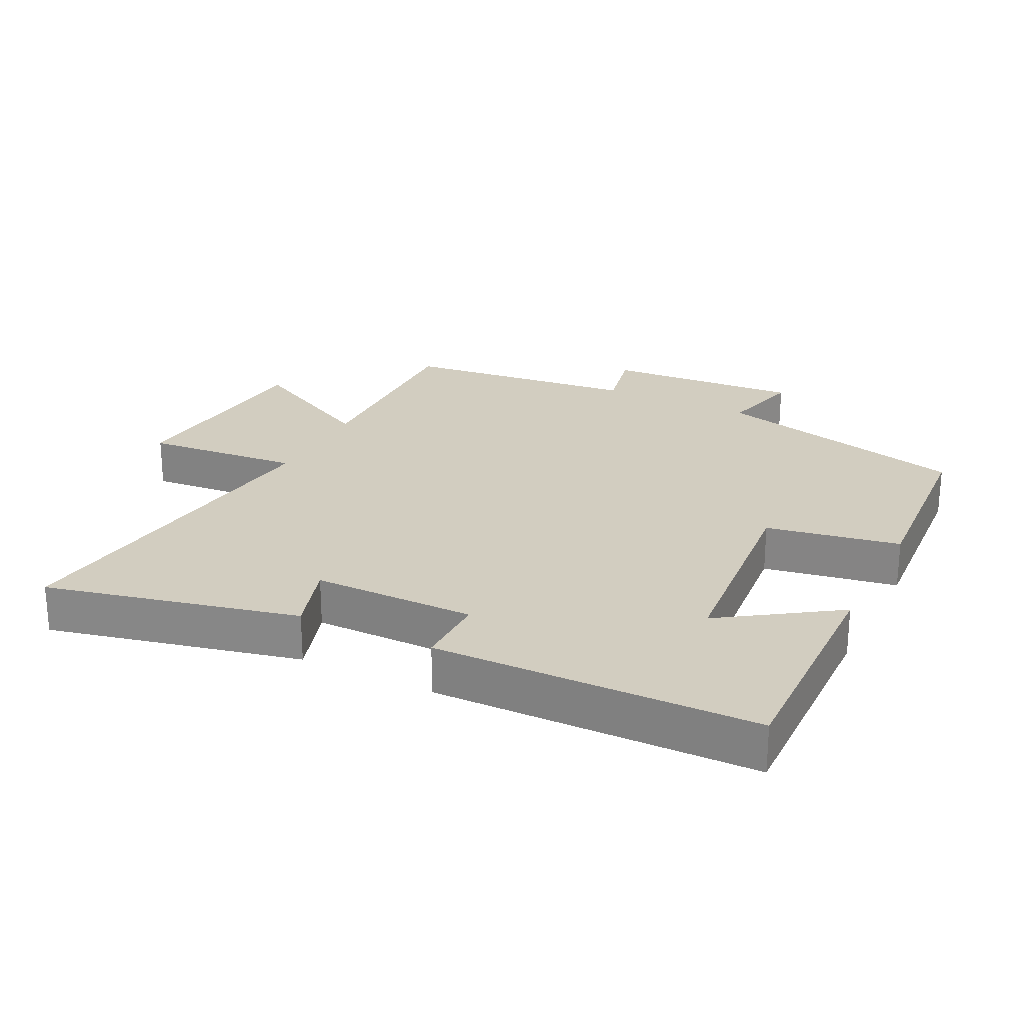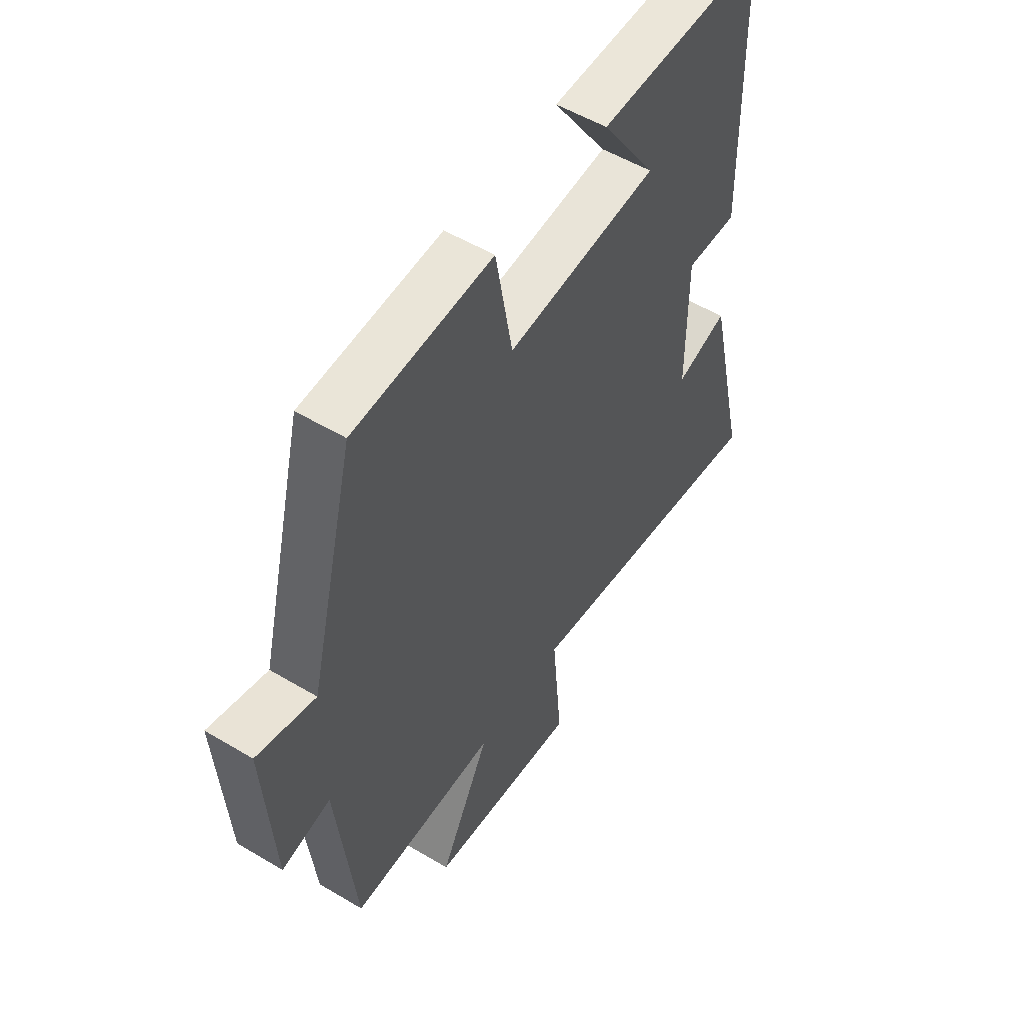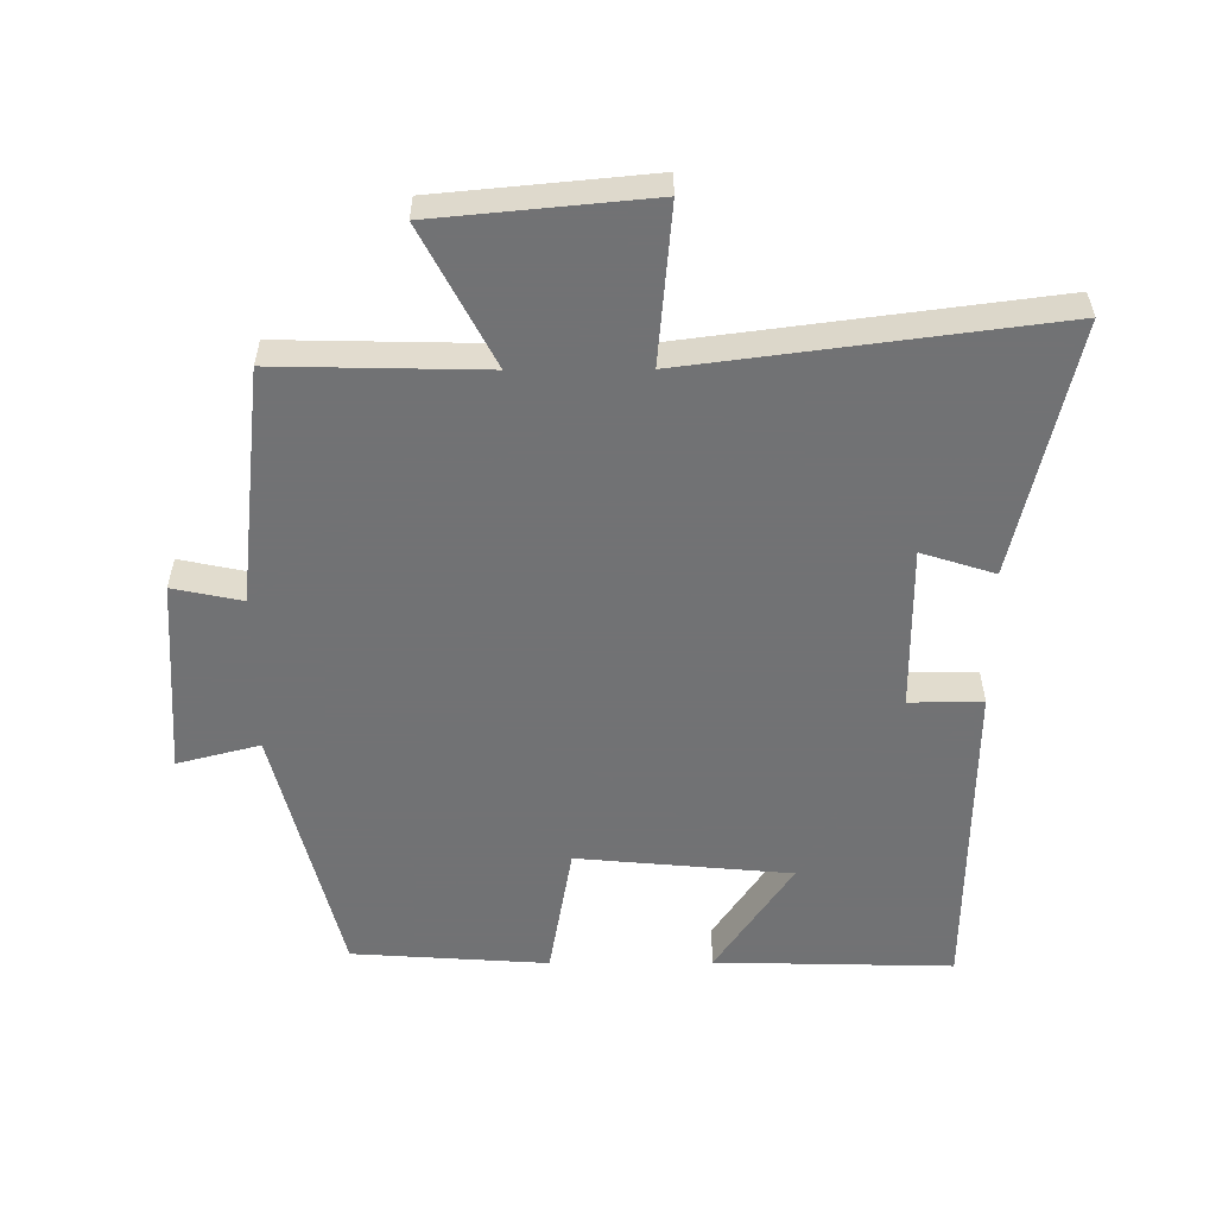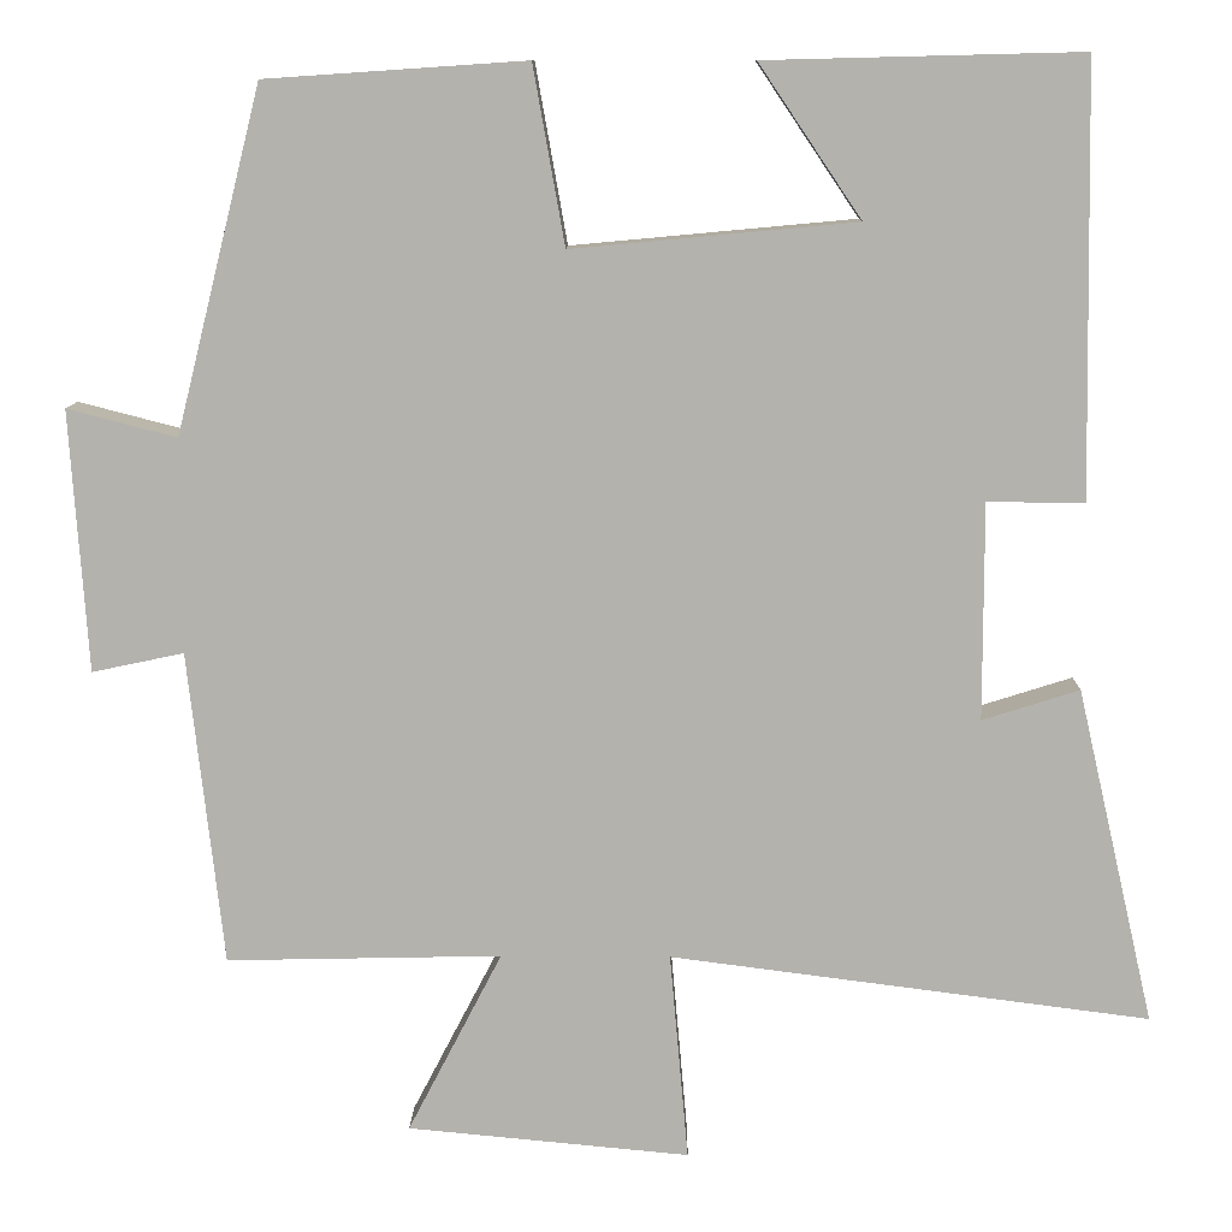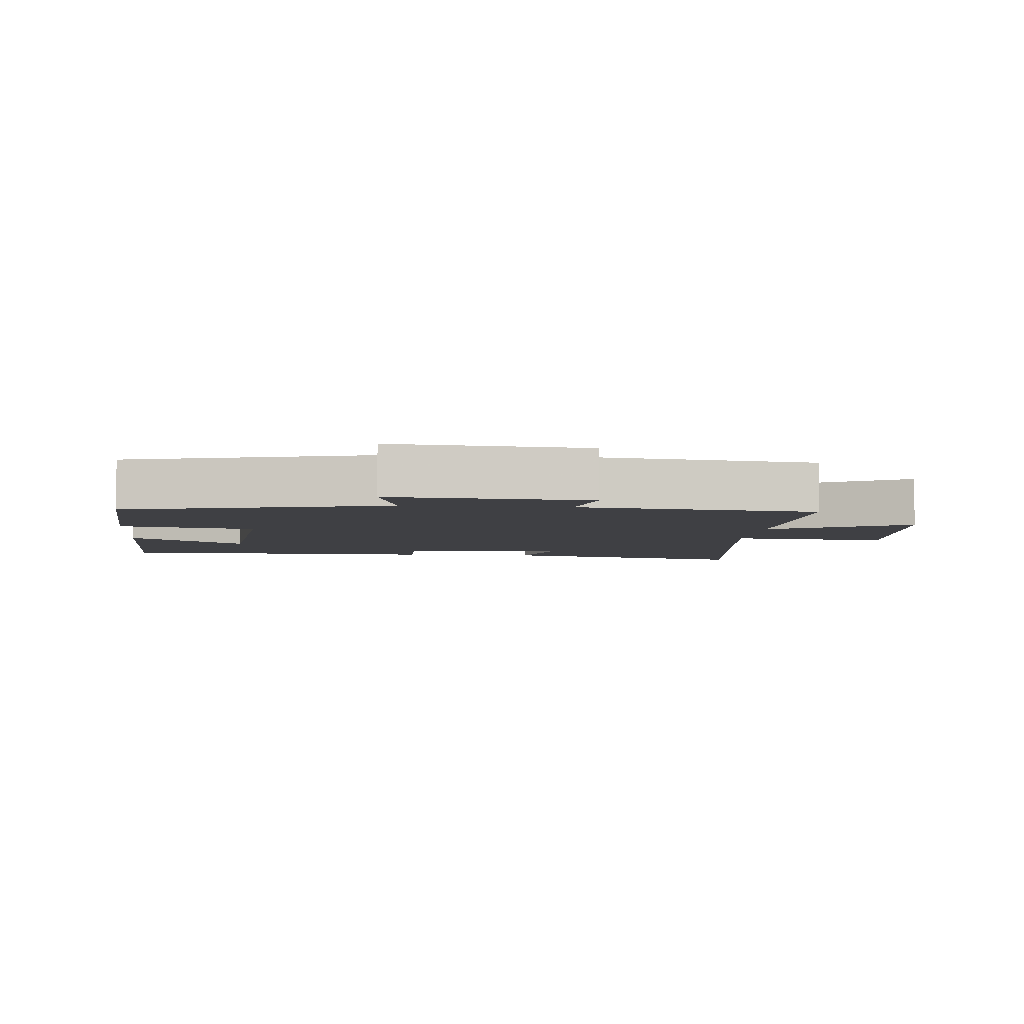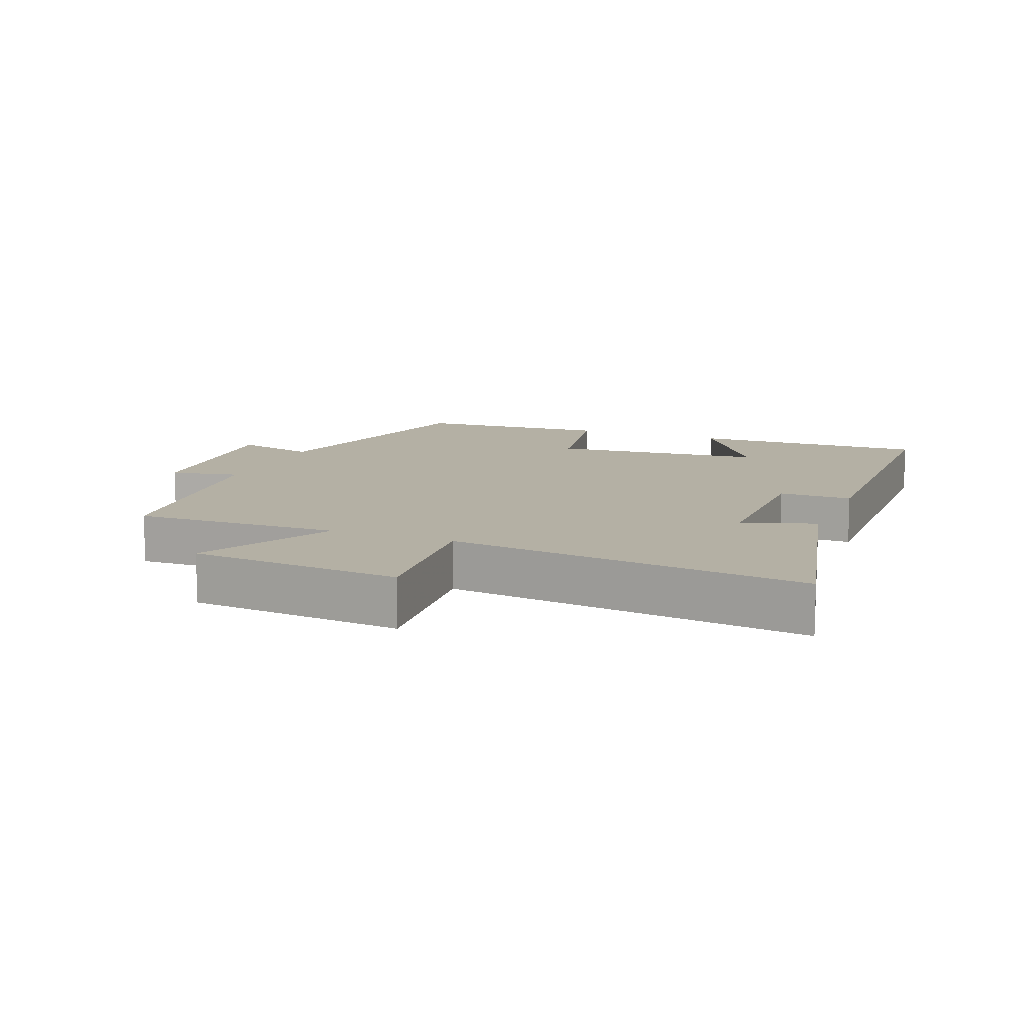
<metadata>
{"format":"obj","ext":"obj","renderer":"f3d","projection":"perspective","resolution":1024,"background":"white","views":[{"elev":24.6,"azim":-63.5,"up":"+Y"},{"elev":53.3,"azim":122.6,"up":"+Z"},{"elev":-55.6,"azim":-179.7,"up":"+Y"},{"elev":10.3,"azim":-178.9,"up":"+Z"},{"elev":-5.0,"azim":84.4,"up":"+Y"},{"elev":11.4,"azim":-158.4,"up":"+Y"}]}
</metadata>
<code>
v -0.588 0.07 -0.57
v -0.5 0.07 -0.189
v -0.39 0.07 -0.224
v -0.39 0.07 0.022
v -0.5 0.07 0.021
v -0.492 0.07 0.509
v -0.134 0.07 0.5
v -0.25 0.07 0.328
v 0.072 0.07 0.298
v 0.108 0.07 0.5
v 0.403 0.07 0.48
v 0.5 0.07 0.091
v 0.624 0.07 0.123
v 0.604 0.07 -0.173
v 0.5 0.07 -0.151
v 0.46 0.07 -0.507
v 0.148 0.07 -0.5
v 0.255 0.07 -0.706
v -0.065 0.07 -0.736
v -0.044 0.07 -0.5
v -0.588 0 -0.57
v -0.5 0 -0.189
v -0.39 0 -0.224
v -0.39 0 0.022
v -0.5 0 0.021
v -0.492 0 0.509
v -0.134 0 0.5
v -0.25 0 0.328
v 0.072 0 0.298
v 0.108 0 0.5
v 0.403 0 0.48
v 0.5 0 0.091
v 0.624 0 0.123
v 0.604 0 -0.173
v 0.5 0 -0.151
v 0.46 0 -0.507
v 0.148 0 -0.5
v 0.255 0 -0.706
v -0.065 0 -0.736
v -0.044 0 -0.5
f 17 18 19 20
f 15 16 17
f 15 17 20
f 12 13 14 15
f 9 10 11 12
f 8 9 12 15
f 5 6 7 8
f 4 5 8
f 3 4 8 15
f 20 1 2 3
f 3 15 20
f 40 39 38 37
f 37 36 35
f 40 37 35
f 35 34 33 32
f 32 31 30 29
f 35 32 29 28
f 28 27 26 25
f 28 25 24
f 35 28 24 23
f 23 22 21 40
f 40 35 23
f 1 21 22 2
f 2 22 23 3
f 3 23 24 4
f 4 24 25 5
f 5 25 26 6
f 6 26 27 7
f 7 27 28 8
f 8 28 29 9
f 9 29 30 10
f 10 30 31 11
f 11 31 32 12
f 12 32 33 13
f 13 33 34 14
f 14 34 35 15
f 15 35 36 16
f 16 36 37 17
f 17 37 38 18
f 18 38 39 19
f 19 39 40 20
f 20 40 21 1

</code>
